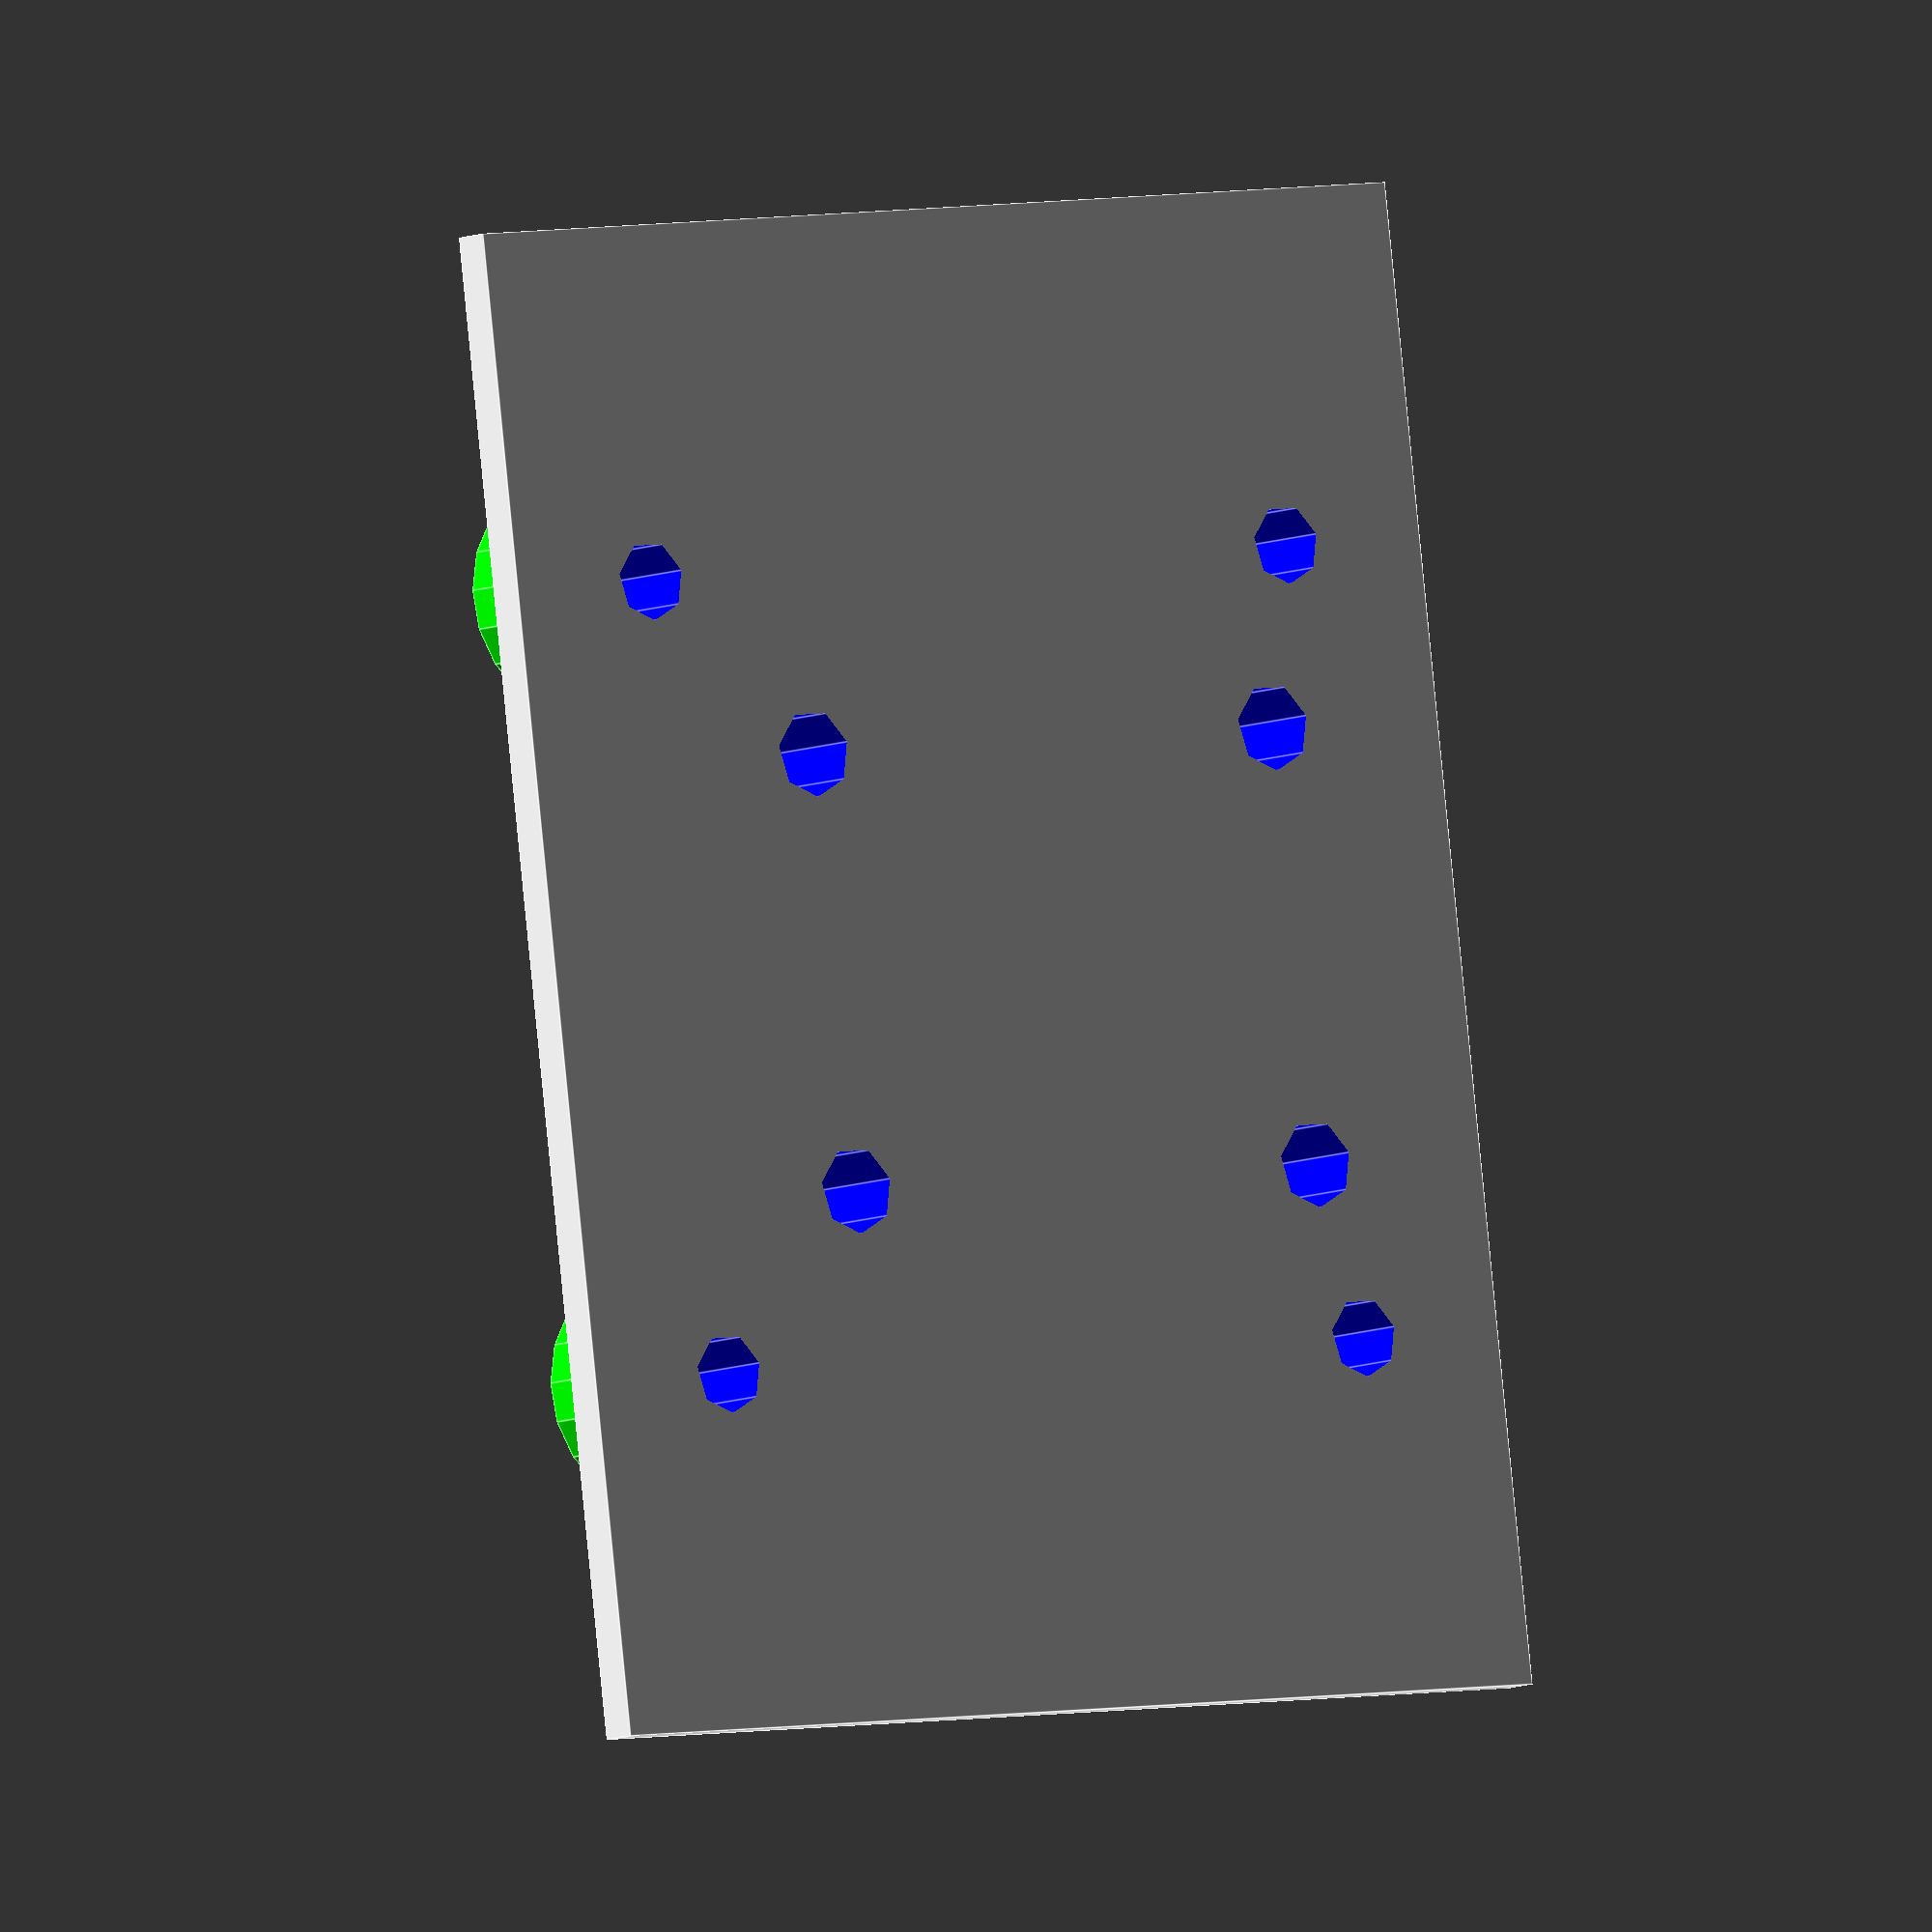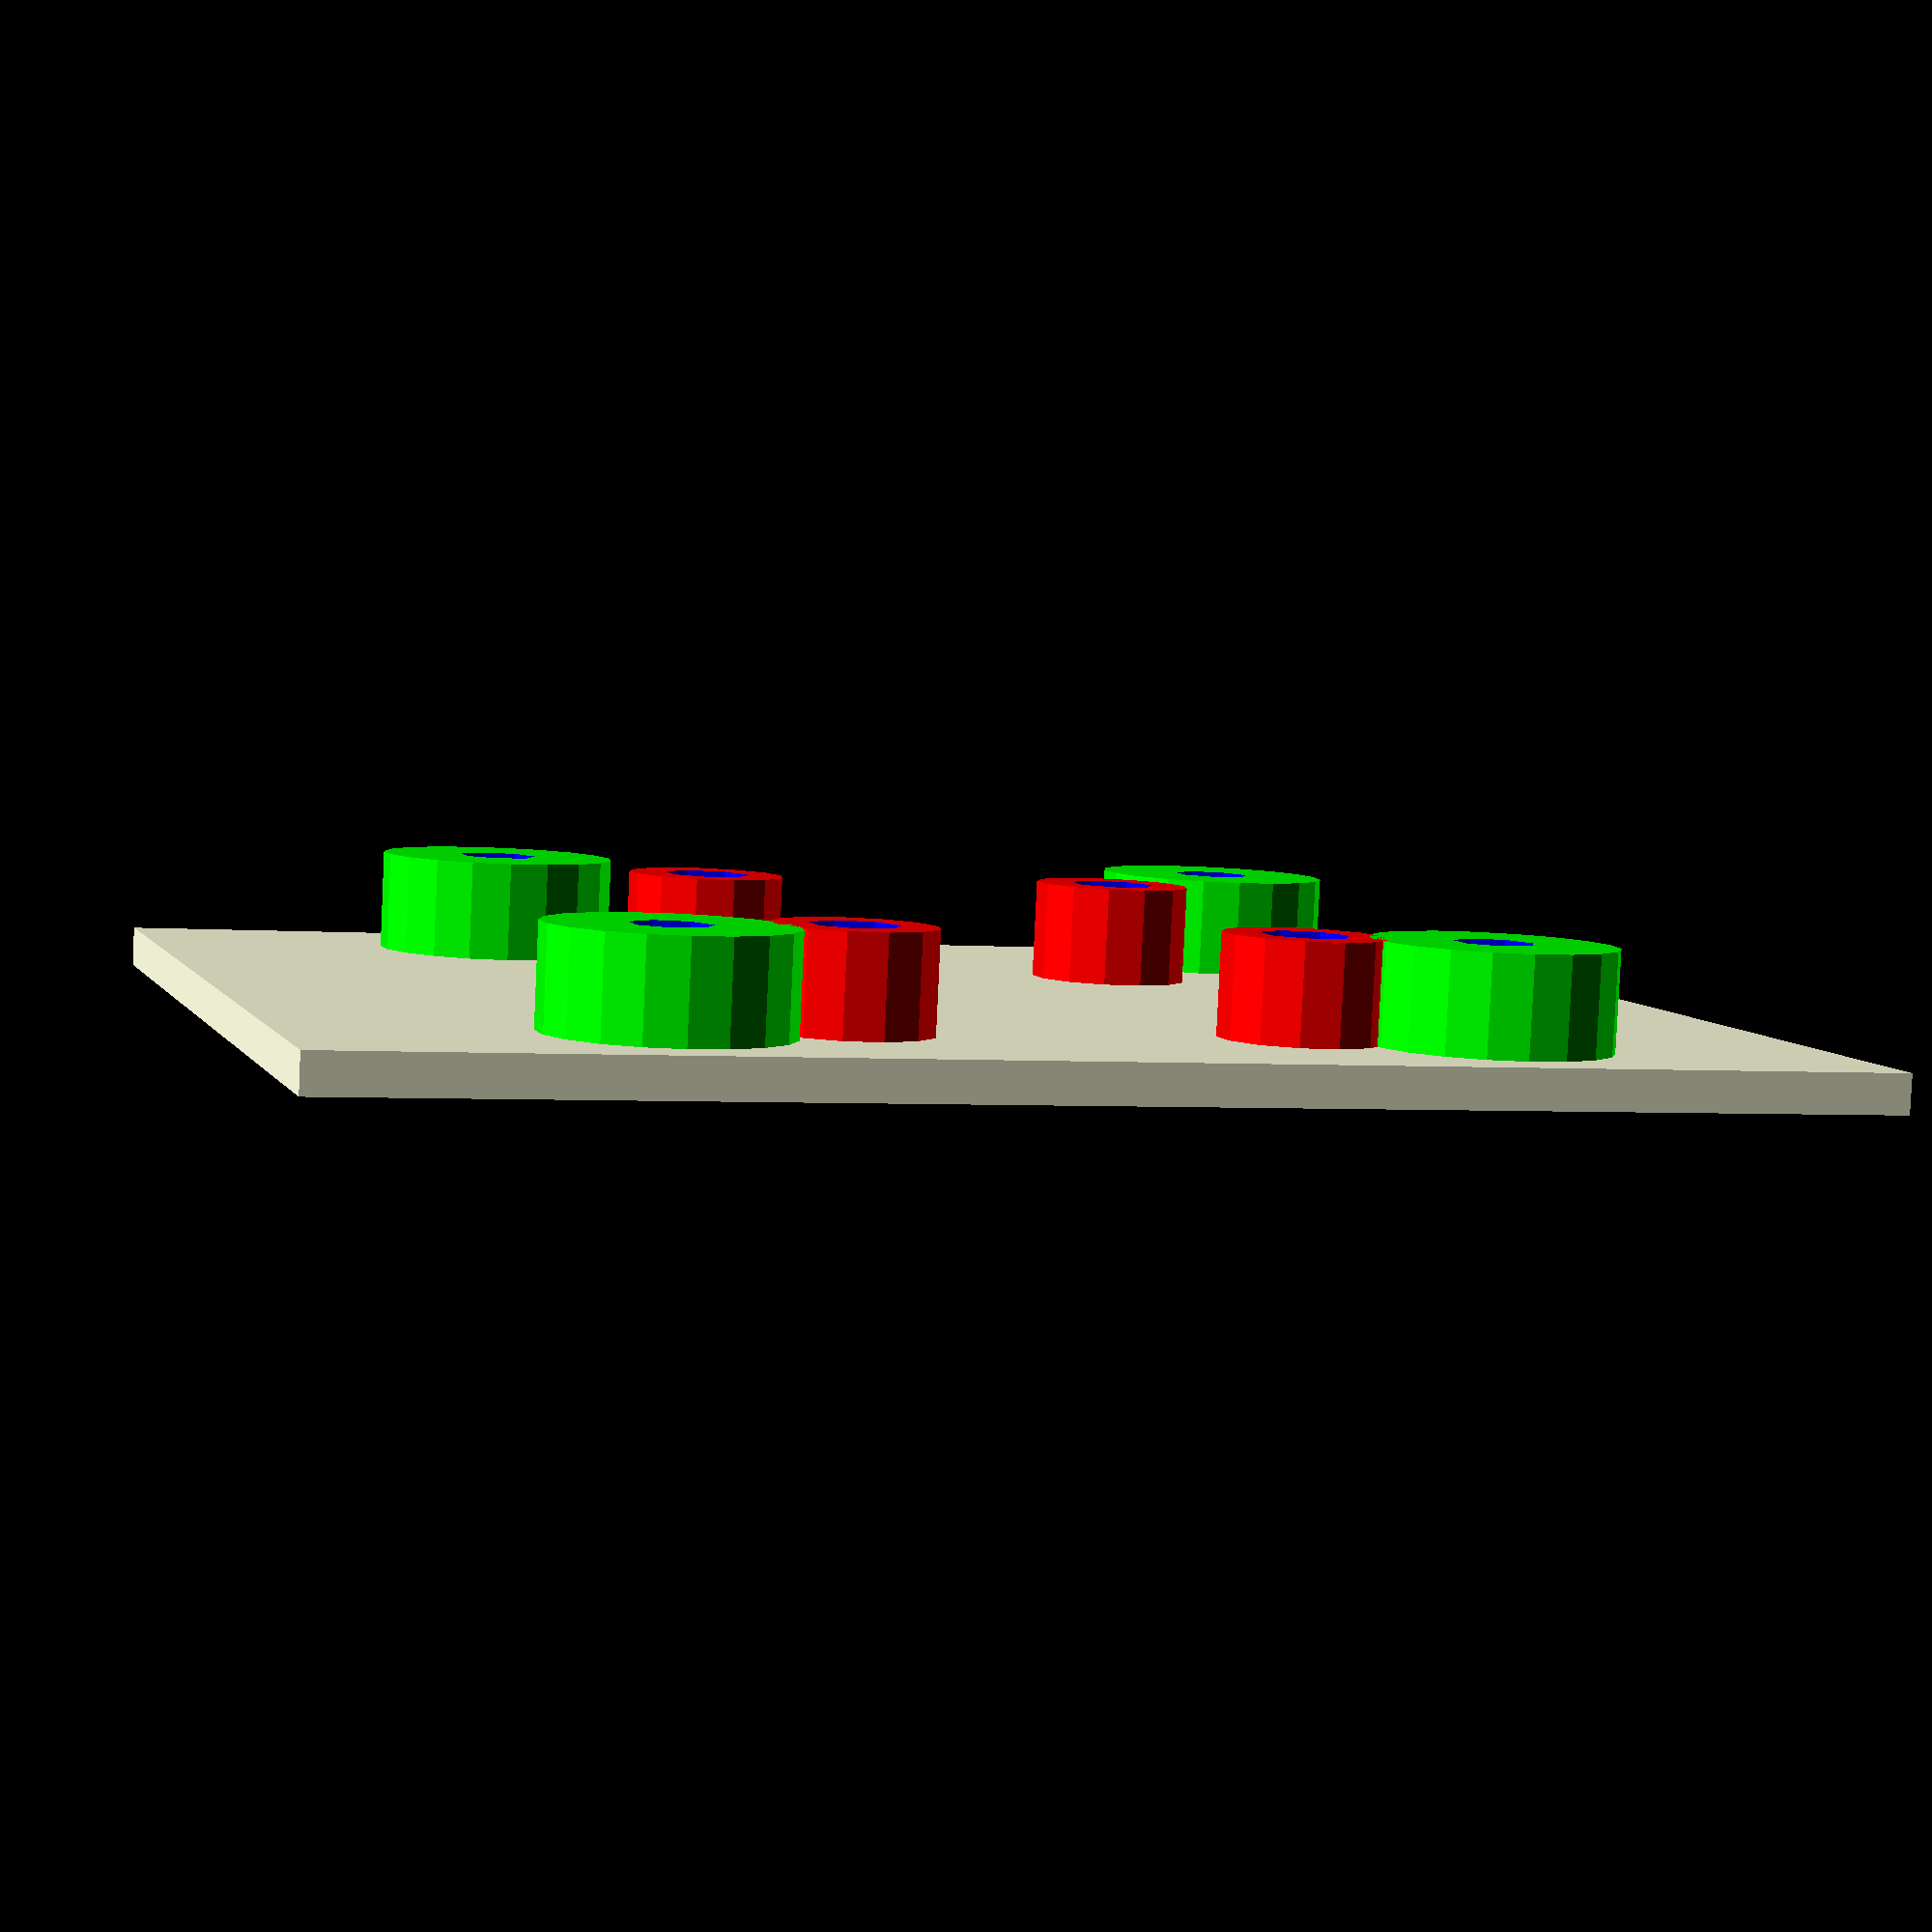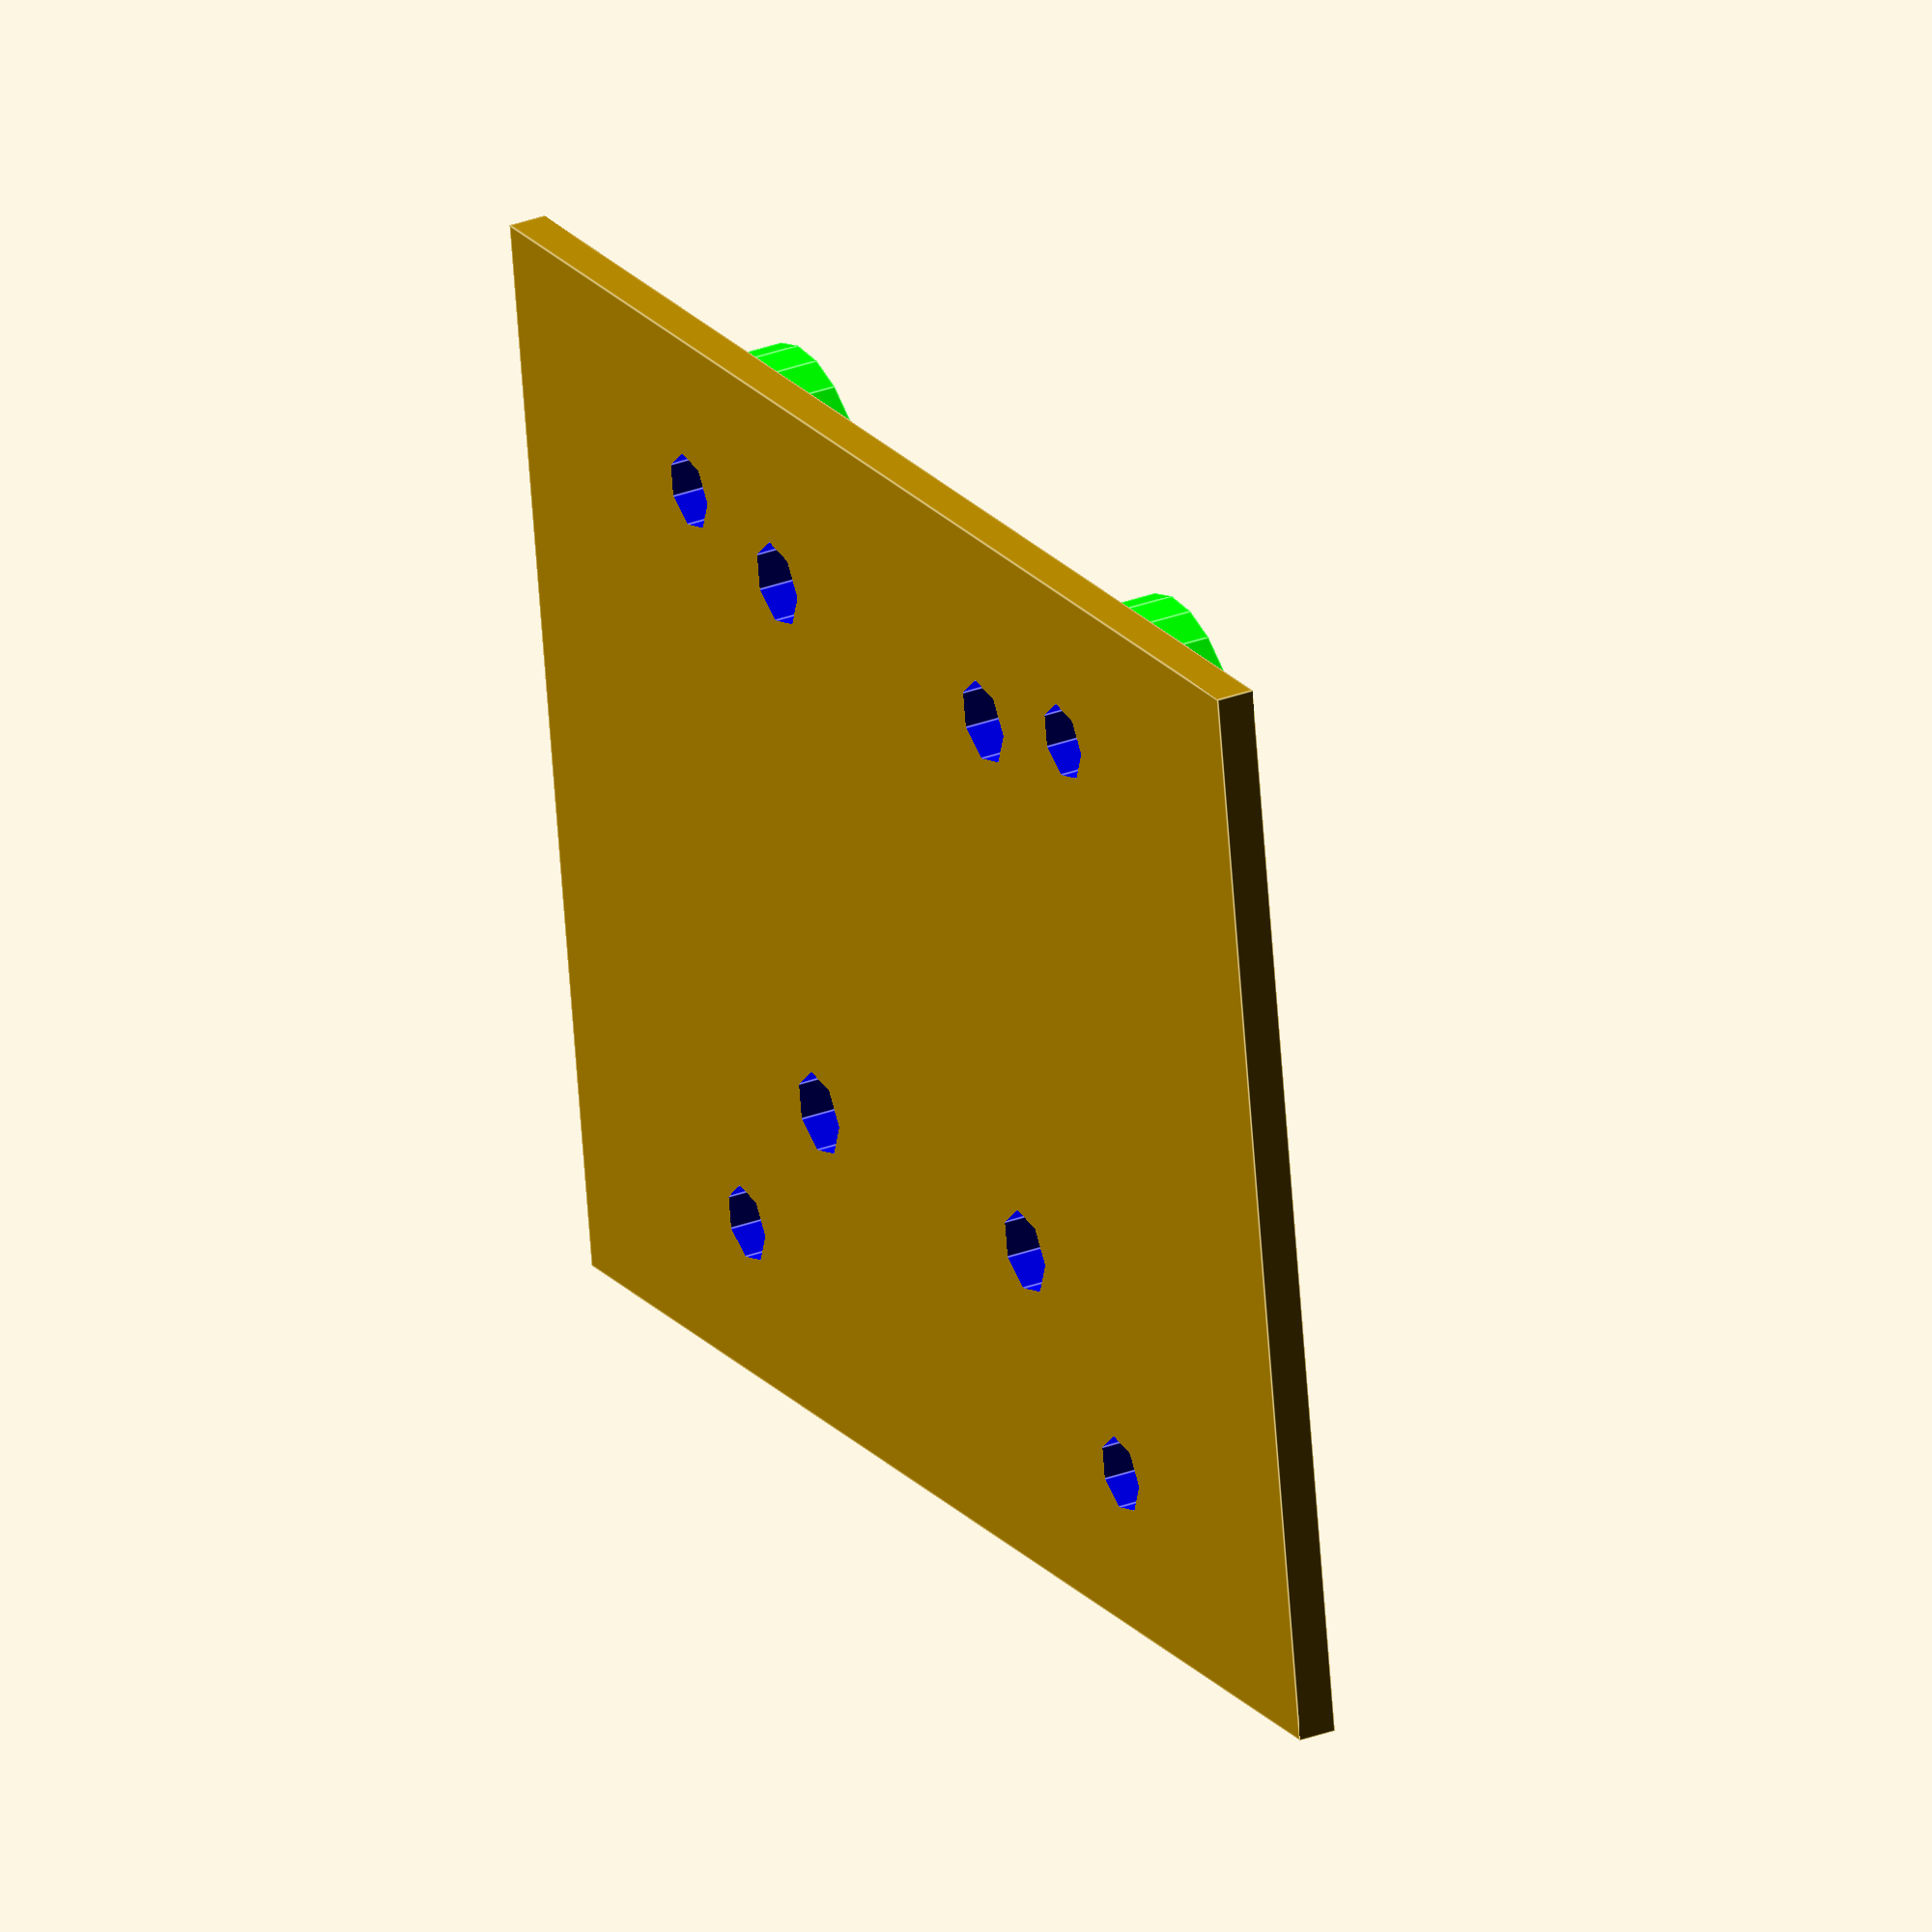
<openscad>

// Plate
plateX = 76;
plateY = 57;
plateZThickness = 2;

plateXZero = 38;
plateYZero = 28.5;


//RoboPhilo mount variables
//Screw Hole size is to allow screws to pass through without biting
rpScrewHoleSize = 2.2;

rpXLeft = 26 + rpScrewHoleSize/2;
rpXRight = 48.1 + rpScrewHoleSize/2;
rpXMidSpace = 20;

rpYBottom = 9.3 + rpScrewHoleSize/2;
rpYTop = 38.3 + rpScrewHoleSize/2;
rpYMidSpace = 27;

//ezRobot mount variables
//Screw hole size here is to allow #4 screws to bite into it
//You can change the screwhole size and the hole will stay in the same position
ezrScrewHoleSize = 2;
ezrOffset = 17.5 + 2.55; //2.55 is the center of the hole on teh ezbv4

difference(){
union(){
// Plate
cube([plateX,plateY,plateZThickness]);

//RoboPhilo screw mounts
//fixed position based on the actual plate
//lower left
color([1,0,0])
translate([rpXLeft,rpYBottom,plateZThickness])
cylinder(5,4,4);

//lower right
color([1,0,0])
translate([rpXRight,rpYBottom,plateZThickness])
cylinder(5,4,4);

//upper left
color([1,0,0])
translate([rpXLeft,rpYTop,plateZThickness])
cylinder(5,4,4);

//upper right
color([1,0,0])
translate([rpXRight,rpYTop,plateZThickness])
cylinder(5,4,4);

//EZ Robot Screw mounts
//calculated based on the center coordinates of the plate
//lower left
color([0,1,0])
translate([plateXZero-ezrOffset,plateYZero-ezrOffset,plateZThickness])
cylinder(5,6,6);

//lower right
color([0,1,0])
translate([plateXZero+ezrOffset,plateYZero-ezrOffset,plateZThickness])
cylinder(5,6,6);

//upper left
color([0,1,0])
translate([plateXZero-ezrOffset,plateYZero+ezrOffset,plateZThickness])
cylinder(5,6,6);

//upper right
color([0,1,0])
translate([plateXZero+ezrOffset,plateYZero+ezrOffset,plateZThickness])
cylinder(5,6,6);

} //end union() of plate



//mount holes to mount to RoboPhilo
//lower left
color([0,0,1])
translate([rpXLeft,rpYBottom,-1])
cylinder(10,rpScrewHoleSize,rpScrewHoleSize);

//lower right
color([0,0,1])
translate([rpXRight,rpYBottom,-1])
cylinder(10,rpScrewHoleSize,rpScrewHoleSize);

//upper left
color([0,0,1])
translate([rpXLeft,rpYTop,-1])
cylinder(10,rpScrewHoleSize,rpScrewHoleSize);

//upper right
color([0,0,1])
translate([rpXRight,rpYTop,-1])
cylinder(10,rpScrewHoleSize,rpScrewHoleSize);

//EZ Robot Screw holes
//lower left
color([0,0,1])
translate([plateXZero-ezrOffset,plateYZero-ezrOffset, -1])
cylinder(10,ezrScrewHoleSize,ezrScrewHoleSize);

//lower right
color([0,0,1])
translate([plateXZero+ezrOffset,plateYZero-ezrOffset, -1])
cylinder(10,ezrScrewHoleSize,ezrScrewHoleSize);

//upper left
color([0,0,1])
translate([plateXZero-ezrOffset,plateYZero+ezrOffset, -1])
cylinder(10,ezrScrewHoleSize,ezrScrewHoleSize);

//upper right
color([0,0,1])
translate([plateXZero+ezrOffset,plateYZero+ezrOffset, -1])
cylinder(10,ezrScrewHoleSize,ezrScrewHoleSize);

} // end difference()



</openscad>
<views>
elev=187.3 azim=277.0 roll=36.7 proj=o view=edges
elev=264.9 azim=163.3 roll=182.7 proj=p view=wireframe
elev=149.2 azim=8.8 roll=298.3 proj=o view=edges
</views>
